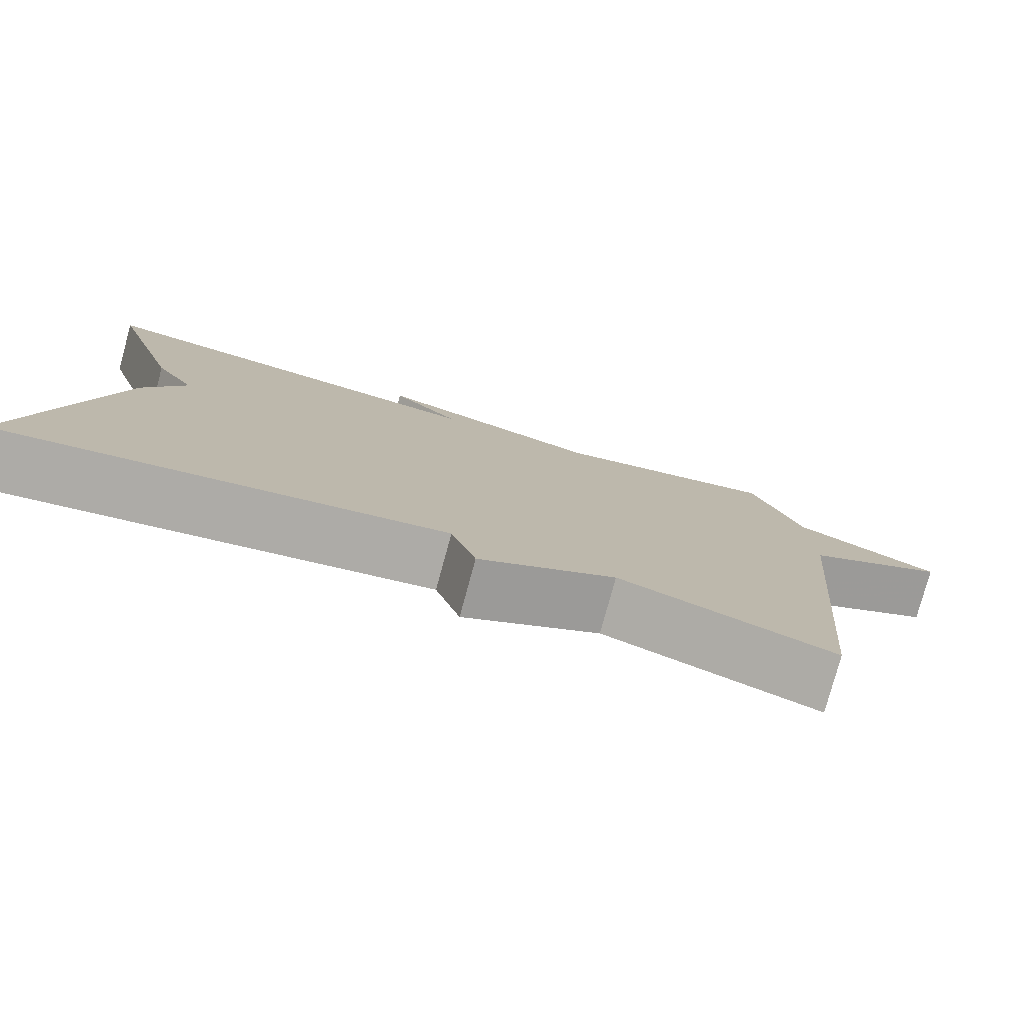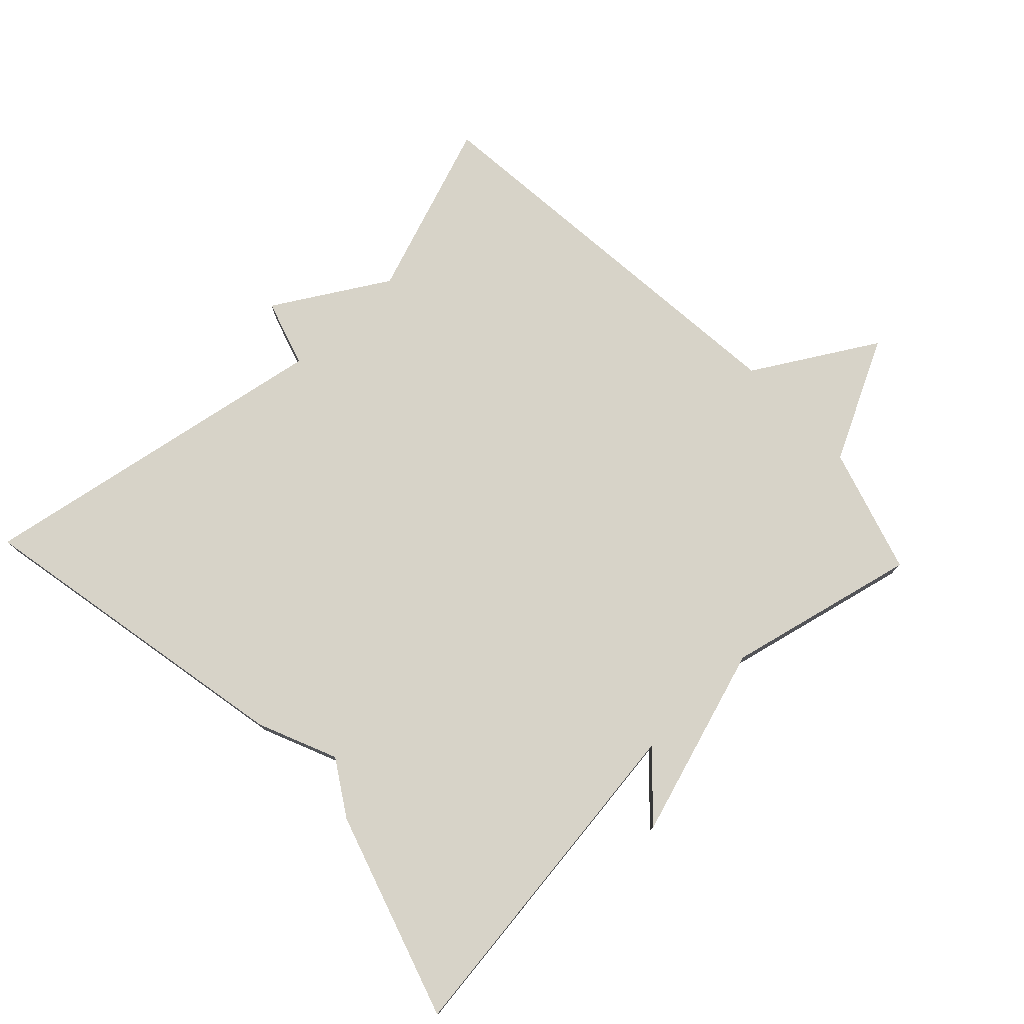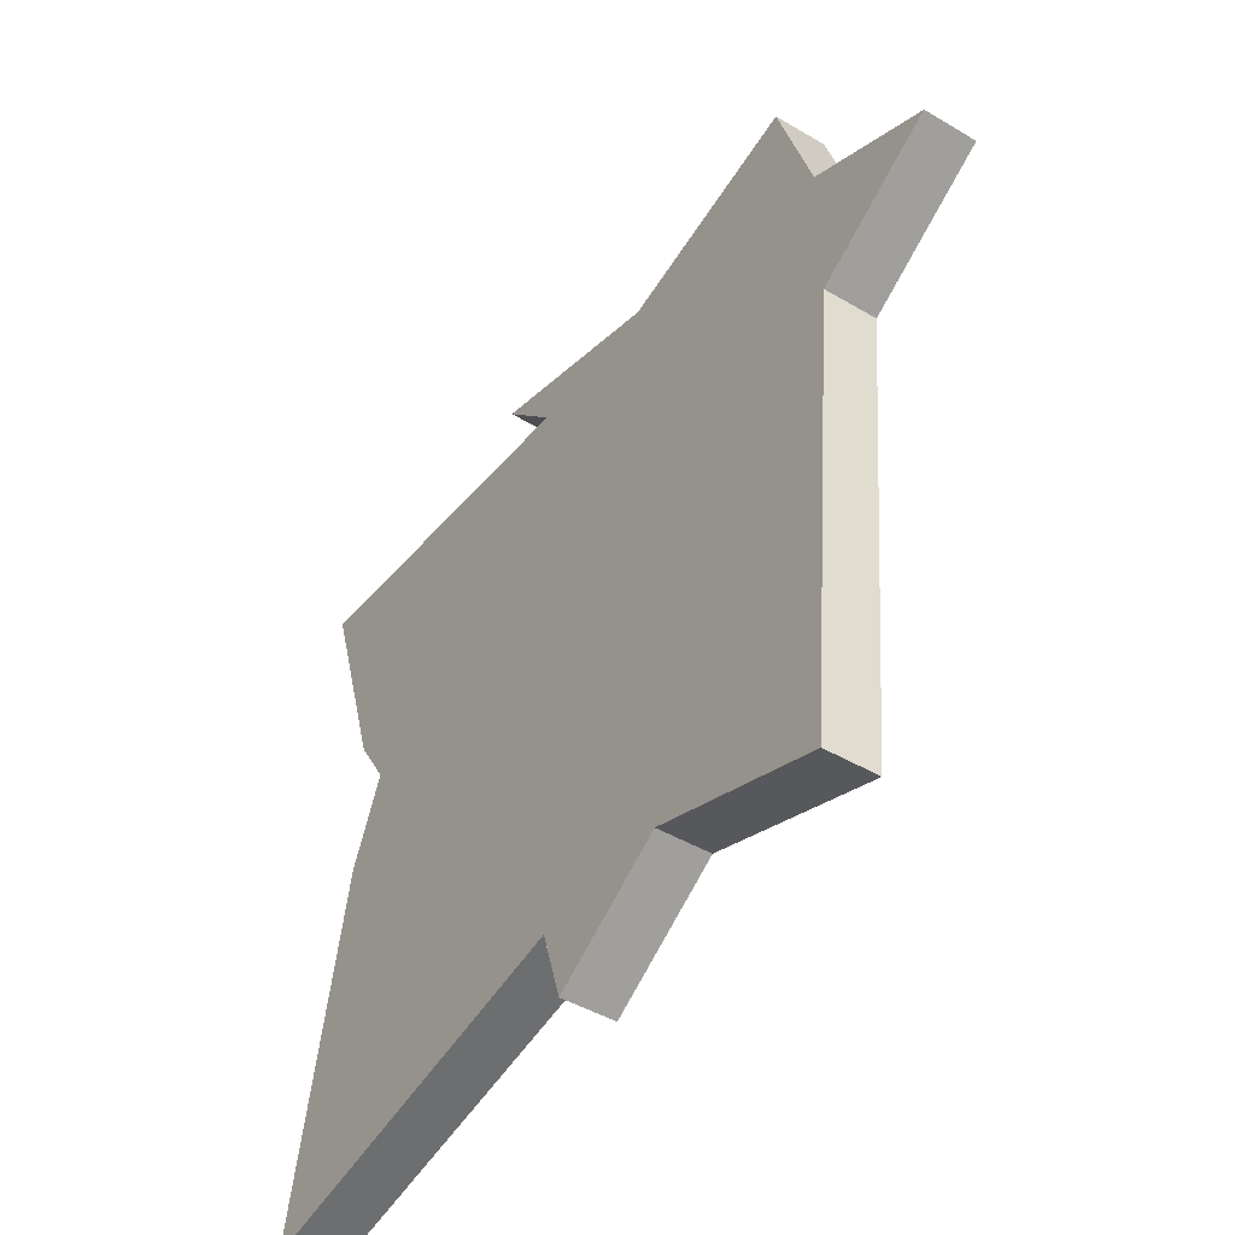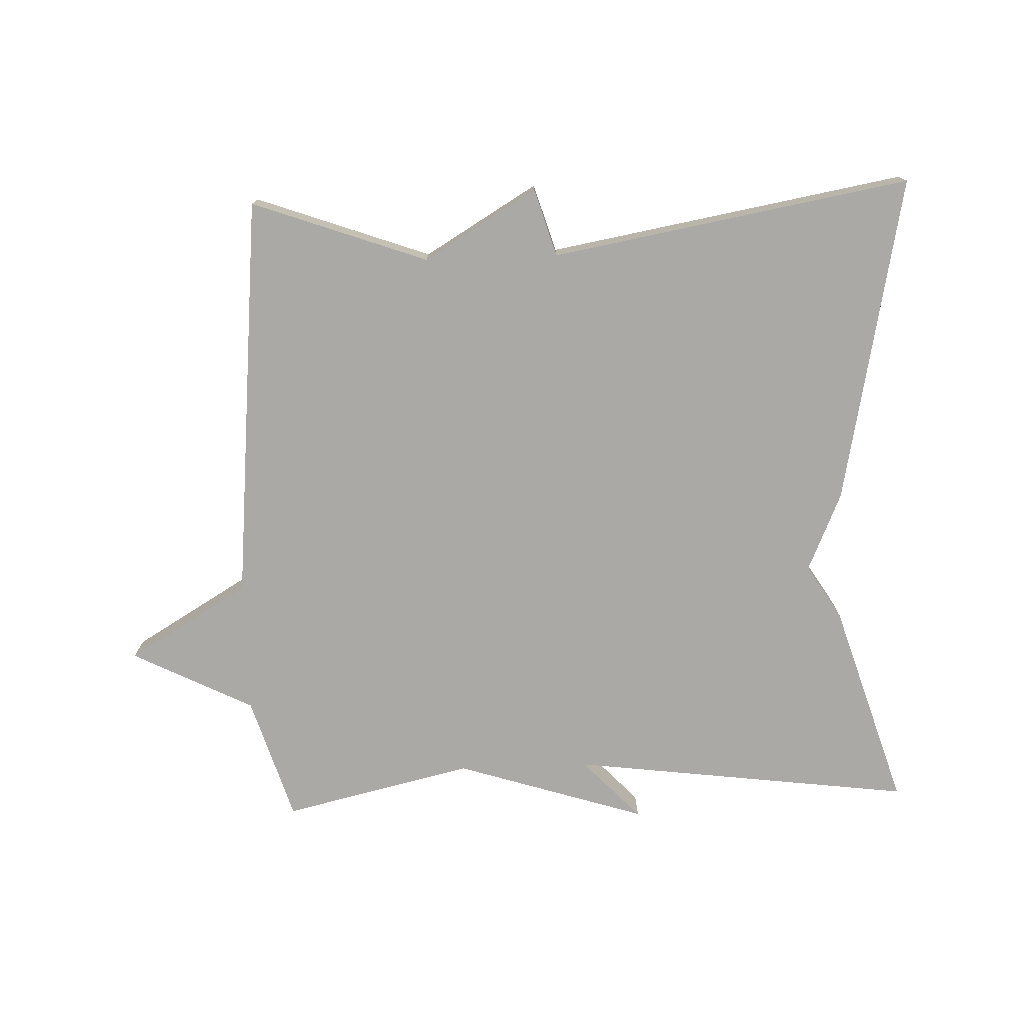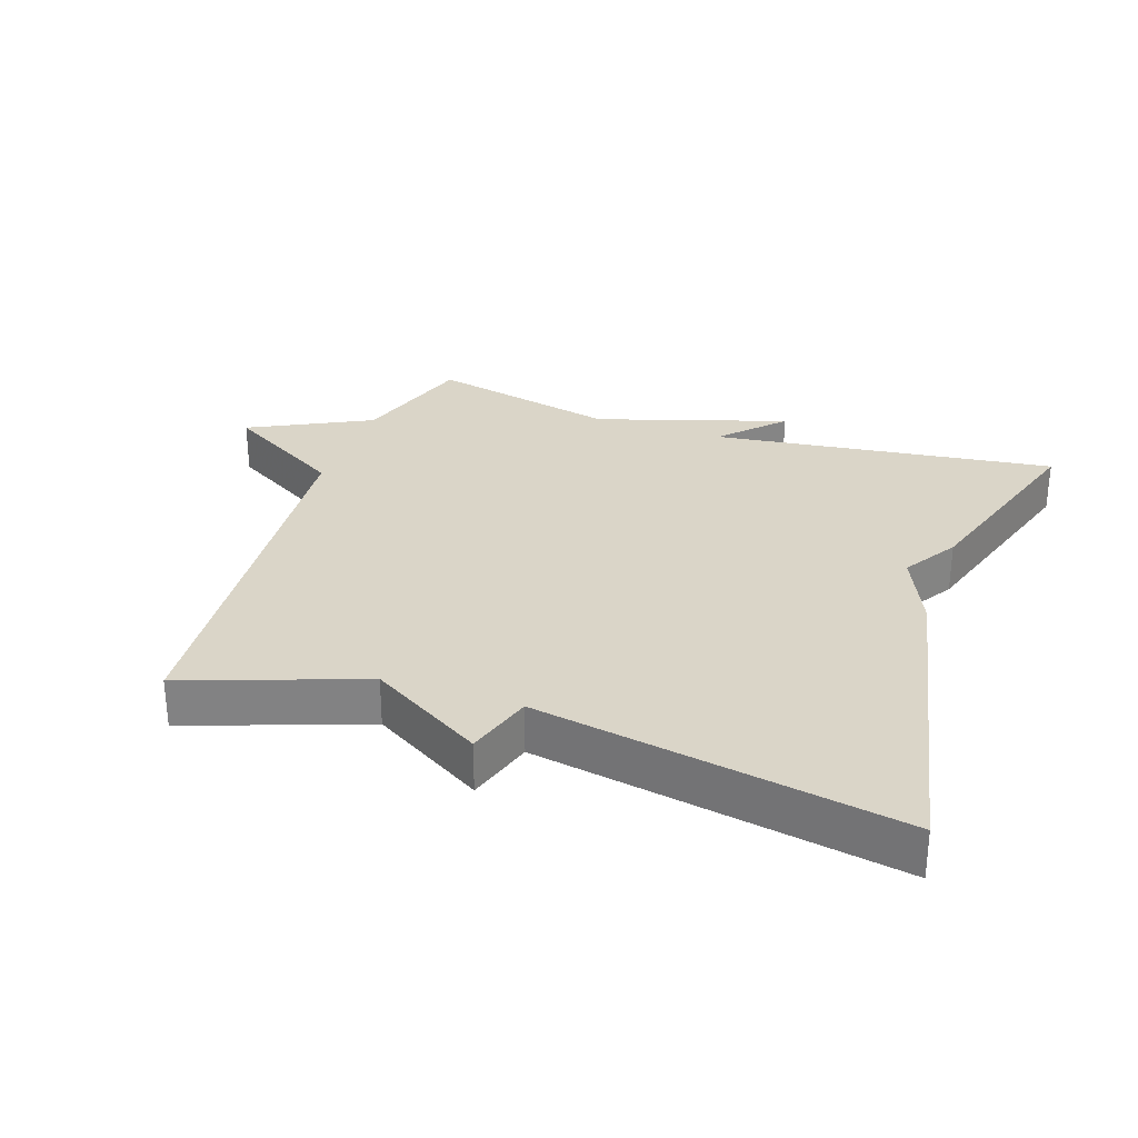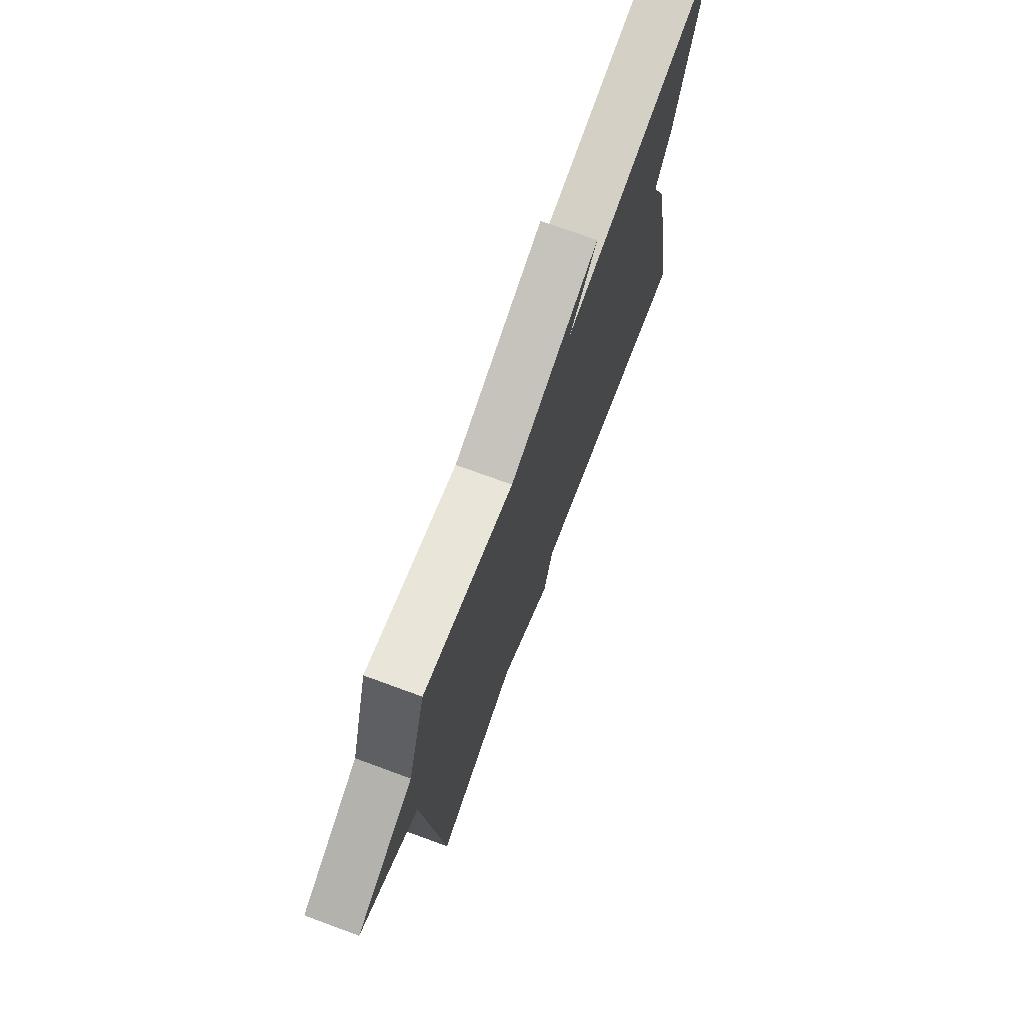
<metadata>
{"format":"obj","ext":"obj","renderer":"f3d","projection":"perspective","resolution":1024,"background":"white","views":[{"elev":-78.9,"azim":-15.3,"up":"+Z"},{"elev":76.5,"azim":-43.5,"up":"+Y"},{"elev":-45.6,"azim":55.9,"up":"+Z"},{"elev":-75.4,"azim":-178.0,"up":"+Y"},{"elev":29.3,"azim":-161.0,"up":"+Y"},{"elev":72.4,"azim":110.2,"up":"+Z"}]}
</metadata>
<code>
v -0.5 0.07 0.5
v 0.015 0.07 0.434
v -0.071 0.07 0.525
v 0.215 0.07 0.434
v 0.5 0.07 0.5
v 0.558 0.07 0.312
v 0.74 0.07 0.22
v 0.558 0.07 0.112
v 0.5 0.07 -0.5
v 0.237 0.07 -0.405
v 0.068 0.07 -0.506
v 0.037 0.07 -0.405
v -0.5 0.07 -0.5
v -0.403 0.07 -0.008
v -0.352 0.07 0.11
v -0.403 0.07 0.192
v -0.5 0 0.5
v 0.015 0 0.434
v -0.071 0 0.525
v 0.215 0 0.434
v 0.5 0 0.5
v 0.558 0 0.312
v 0.74 0 0.22
v 0.558 0 0.112
v 0.5 0 -0.5
v 0.237 0 -0.405
v 0.068 0 -0.506
v 0.037 0 -0.405
v -0.5 0 -0.5
v -0.403 0 -0.008
v -0.352 0 0.11
v -0.403 0 0.192
f 15 16 1 2
f 14 15 2
f 13 14 2
f 12 13 2
f 10 11 12 2
f 8 9 10 2
f 2 3 4
f 8 2 4
f 7 8 4
f 6 7 4
f 4 5 6
f 18 17 32 31
f 18 31 30
f 18 30 29
f 18 29 28
f 18 28 27 26
f 18 26 25 24
f 20 19 18
f 20 18 24
f 20 24 23
f 20 23 22
f 22 21 20
f 1 17 18 2
f 2 18 19 3
f 3 19 20 4
f 4 20 21 5
f 5 21 22 6
f 6 22 23 7
f 7 23 24 8
f 8 24 25 9
f 9 25 26 10
f 10 26 27 11
f 11 27 28 12
f 12 28 29 13
f 13 29 30 14
f 14 30 31 15
f 15 31 32 16
f 16 32 17 1

</code>
